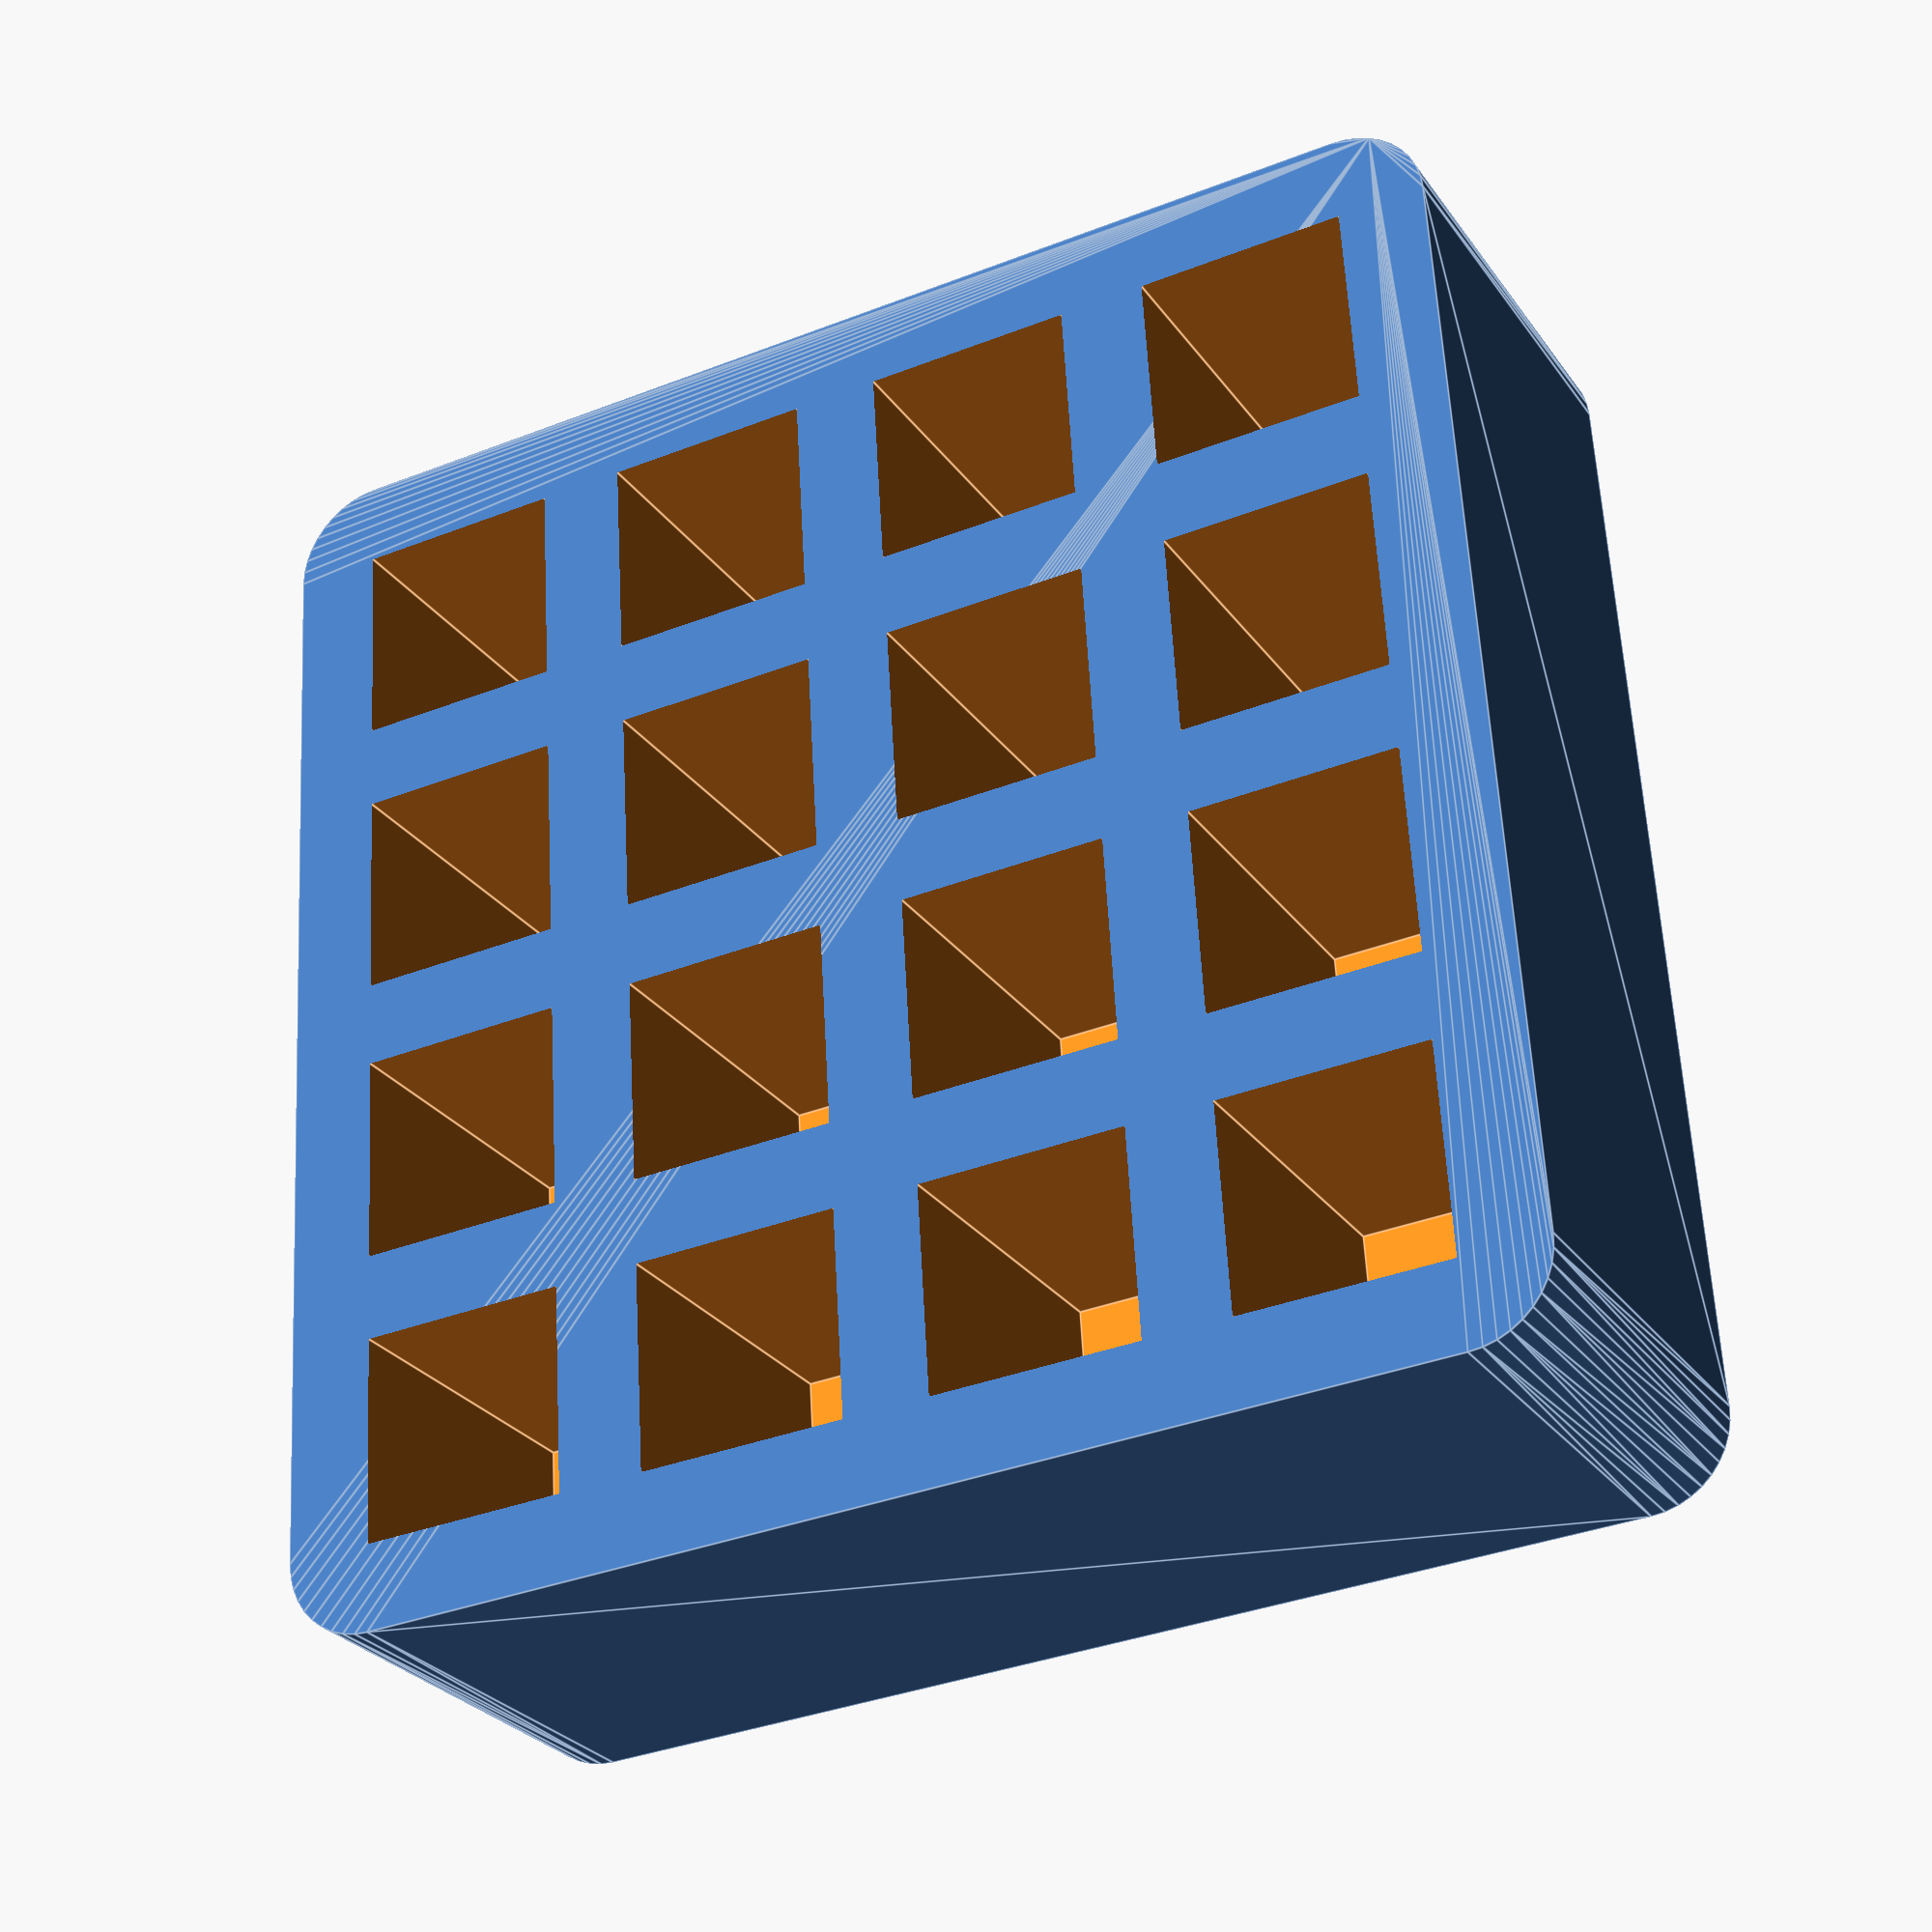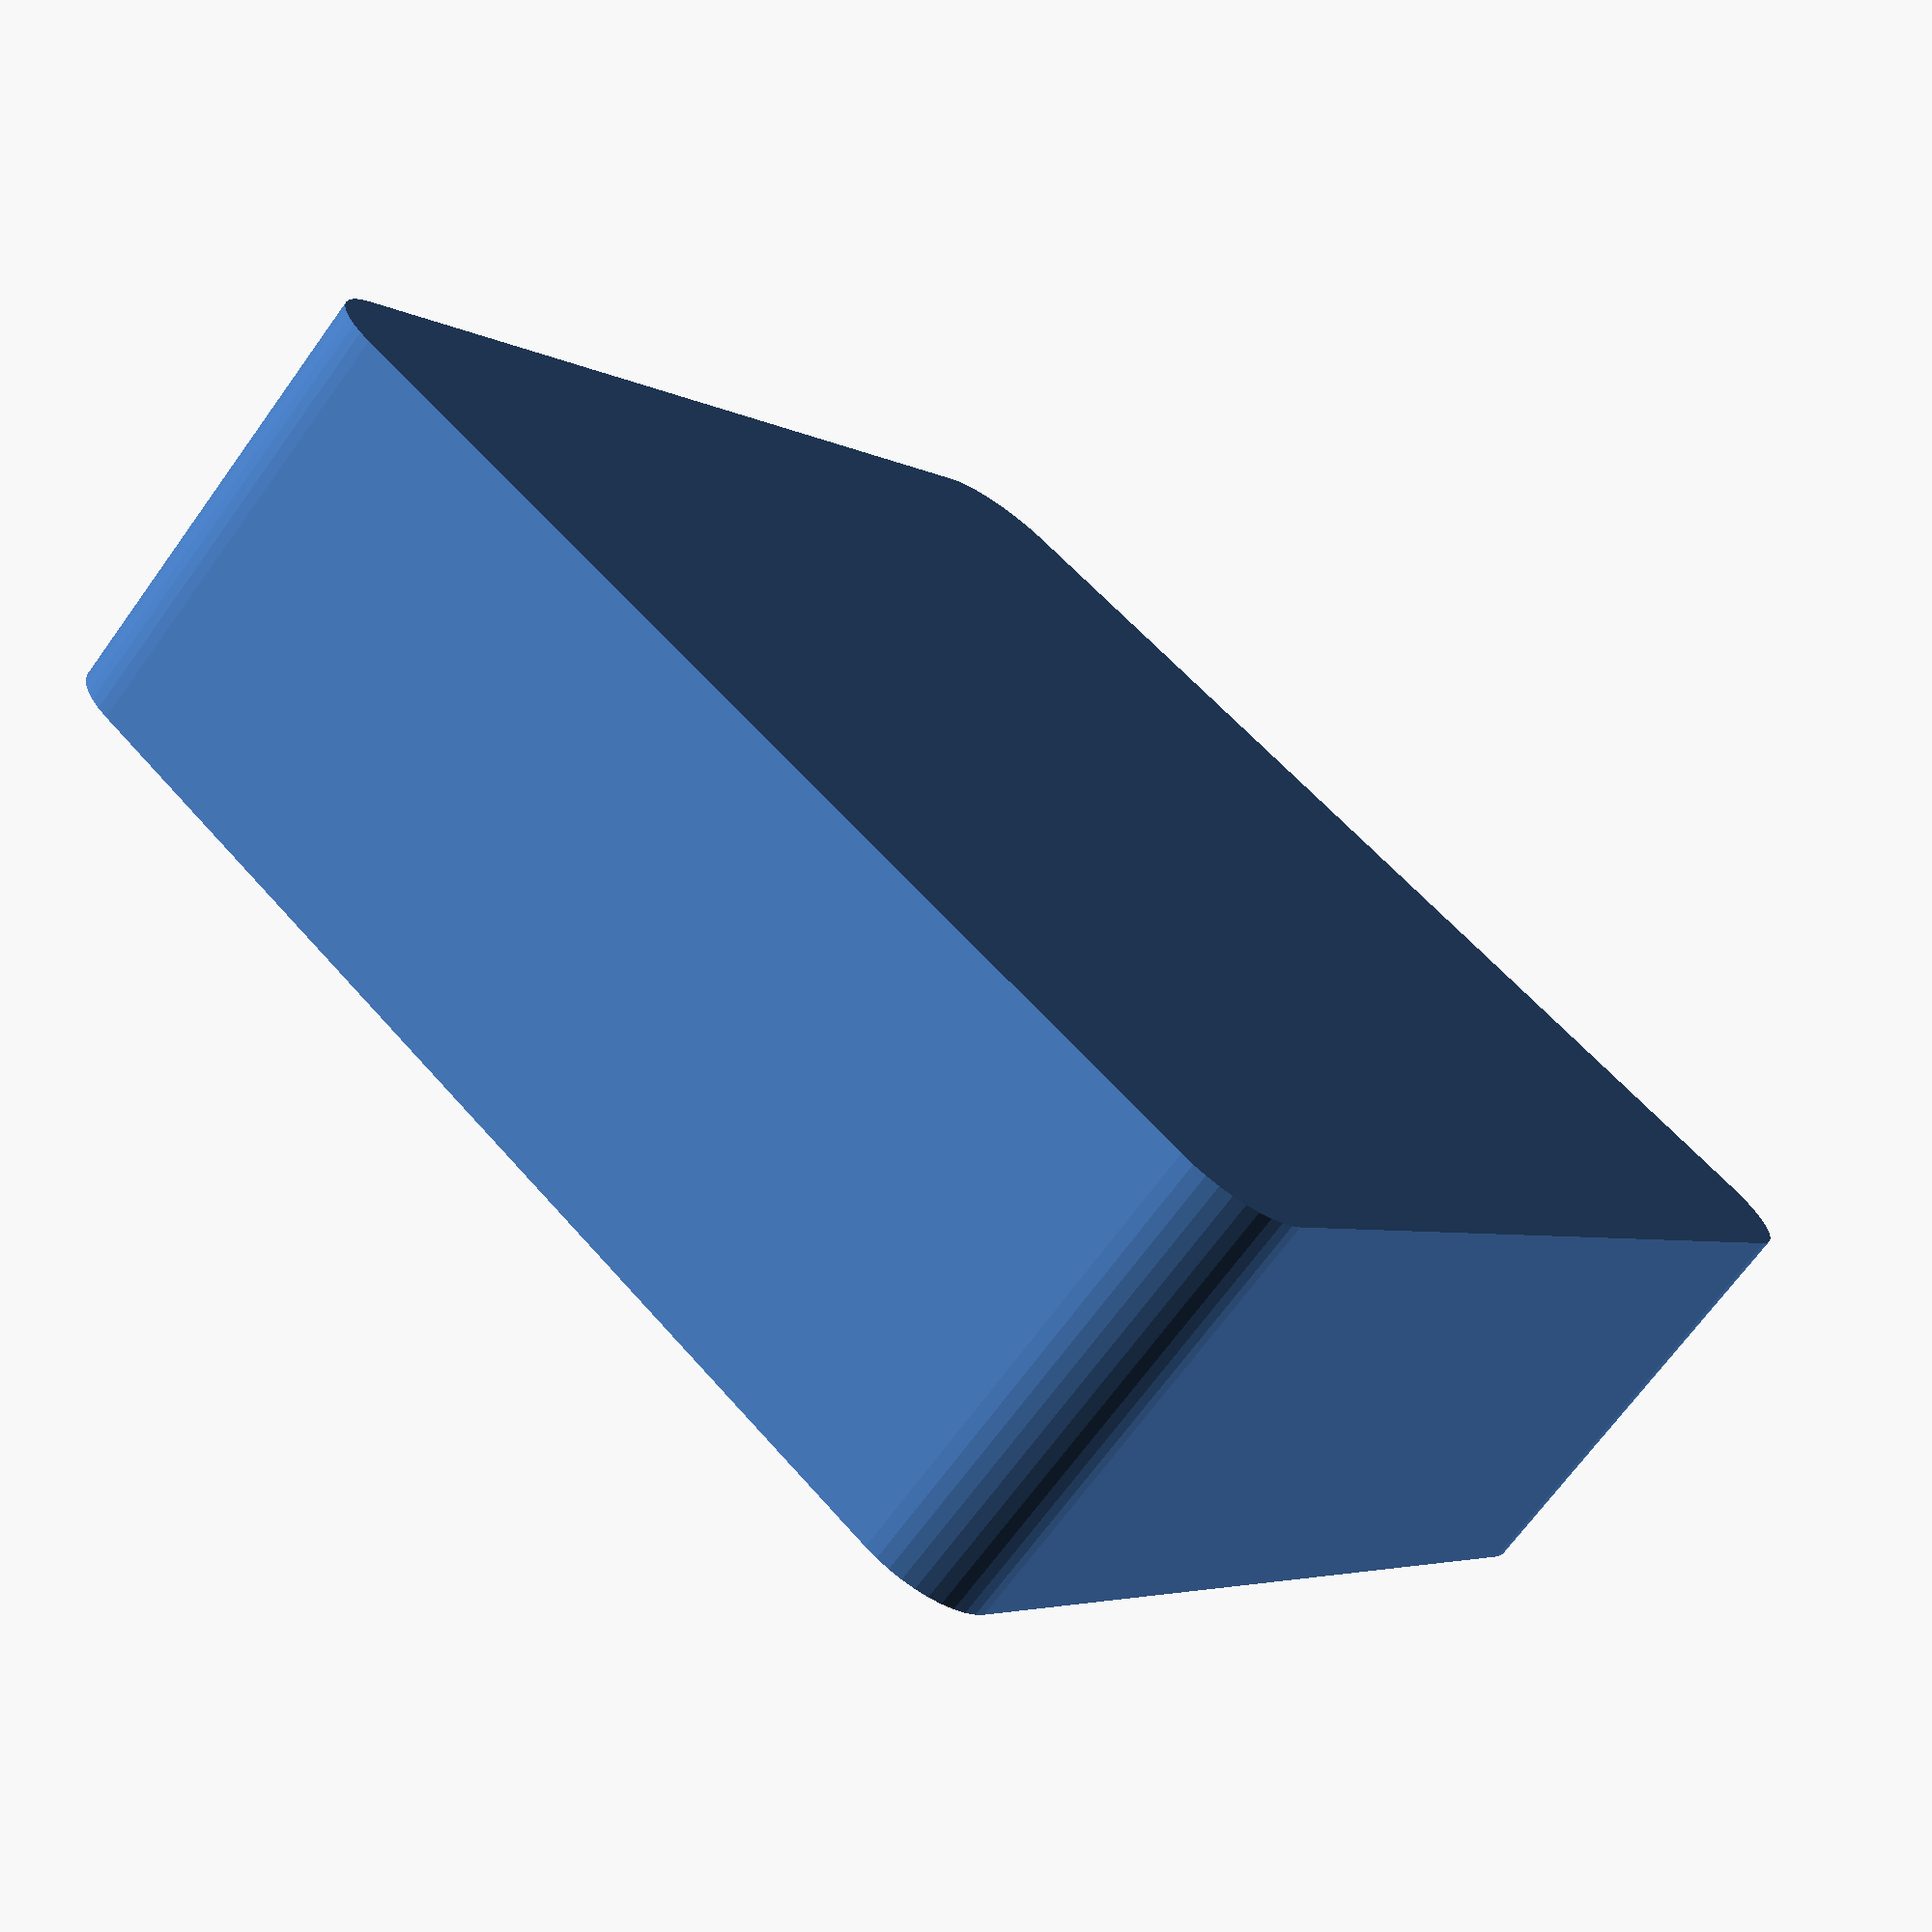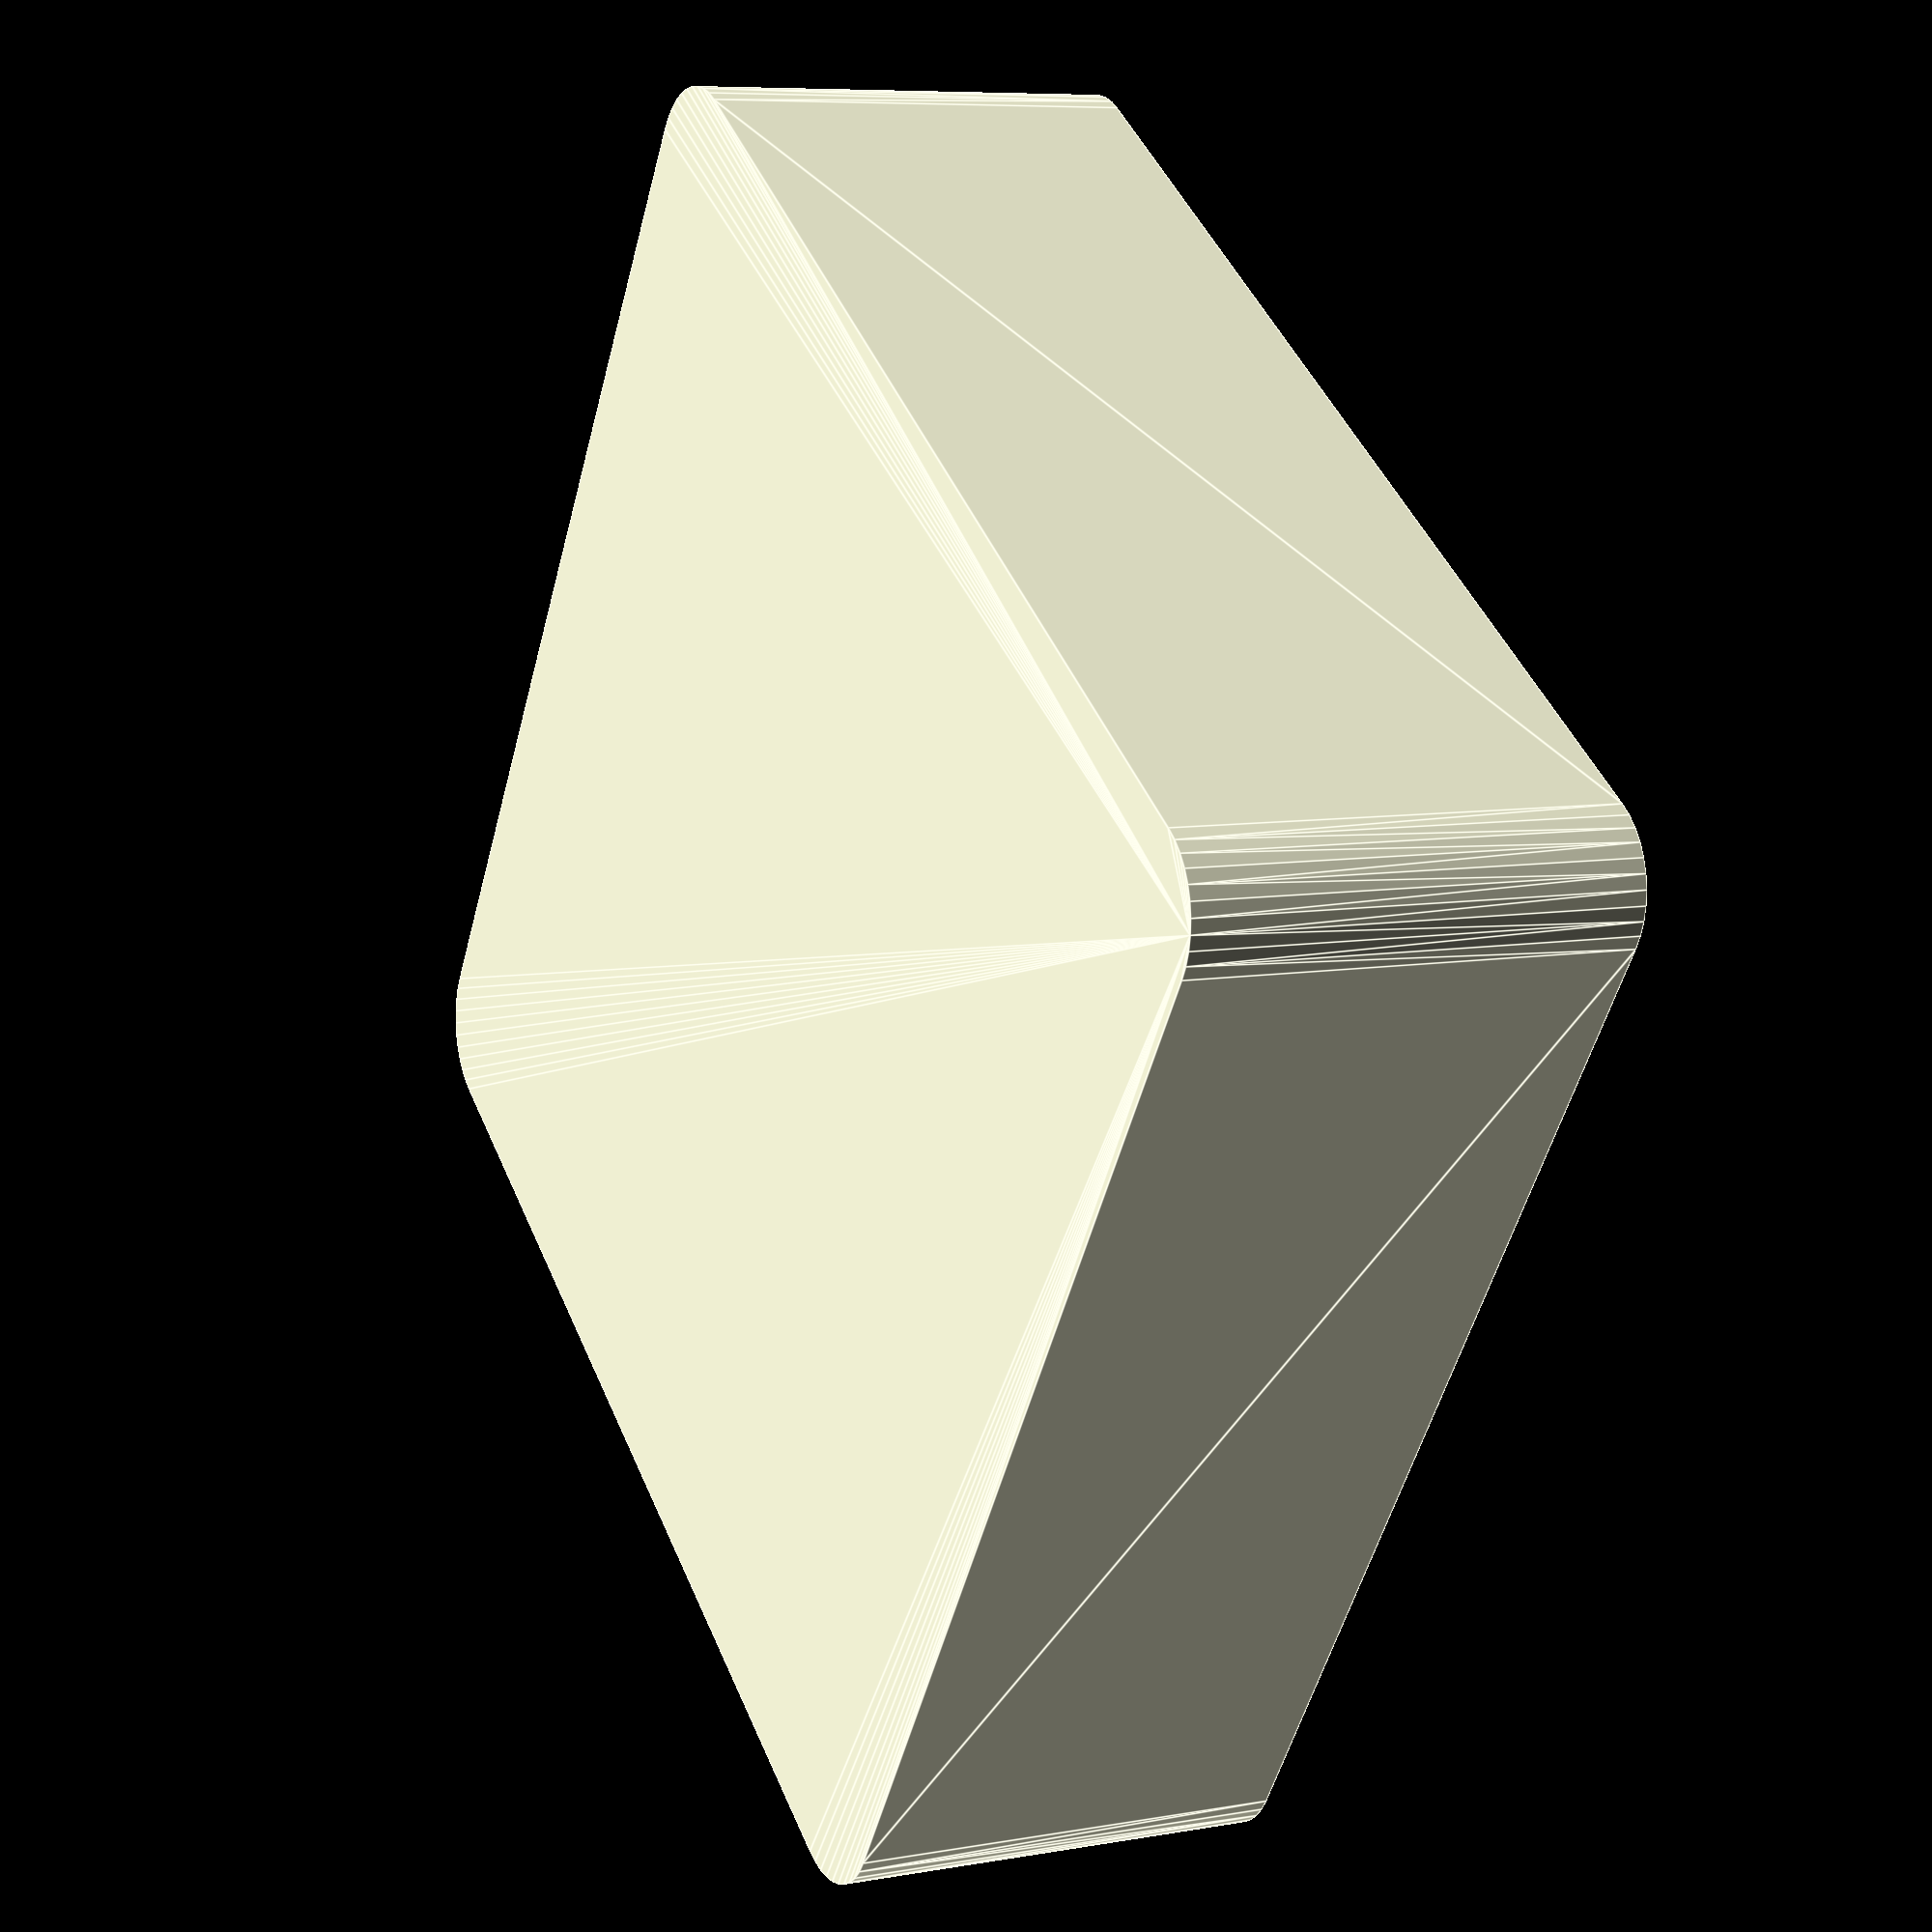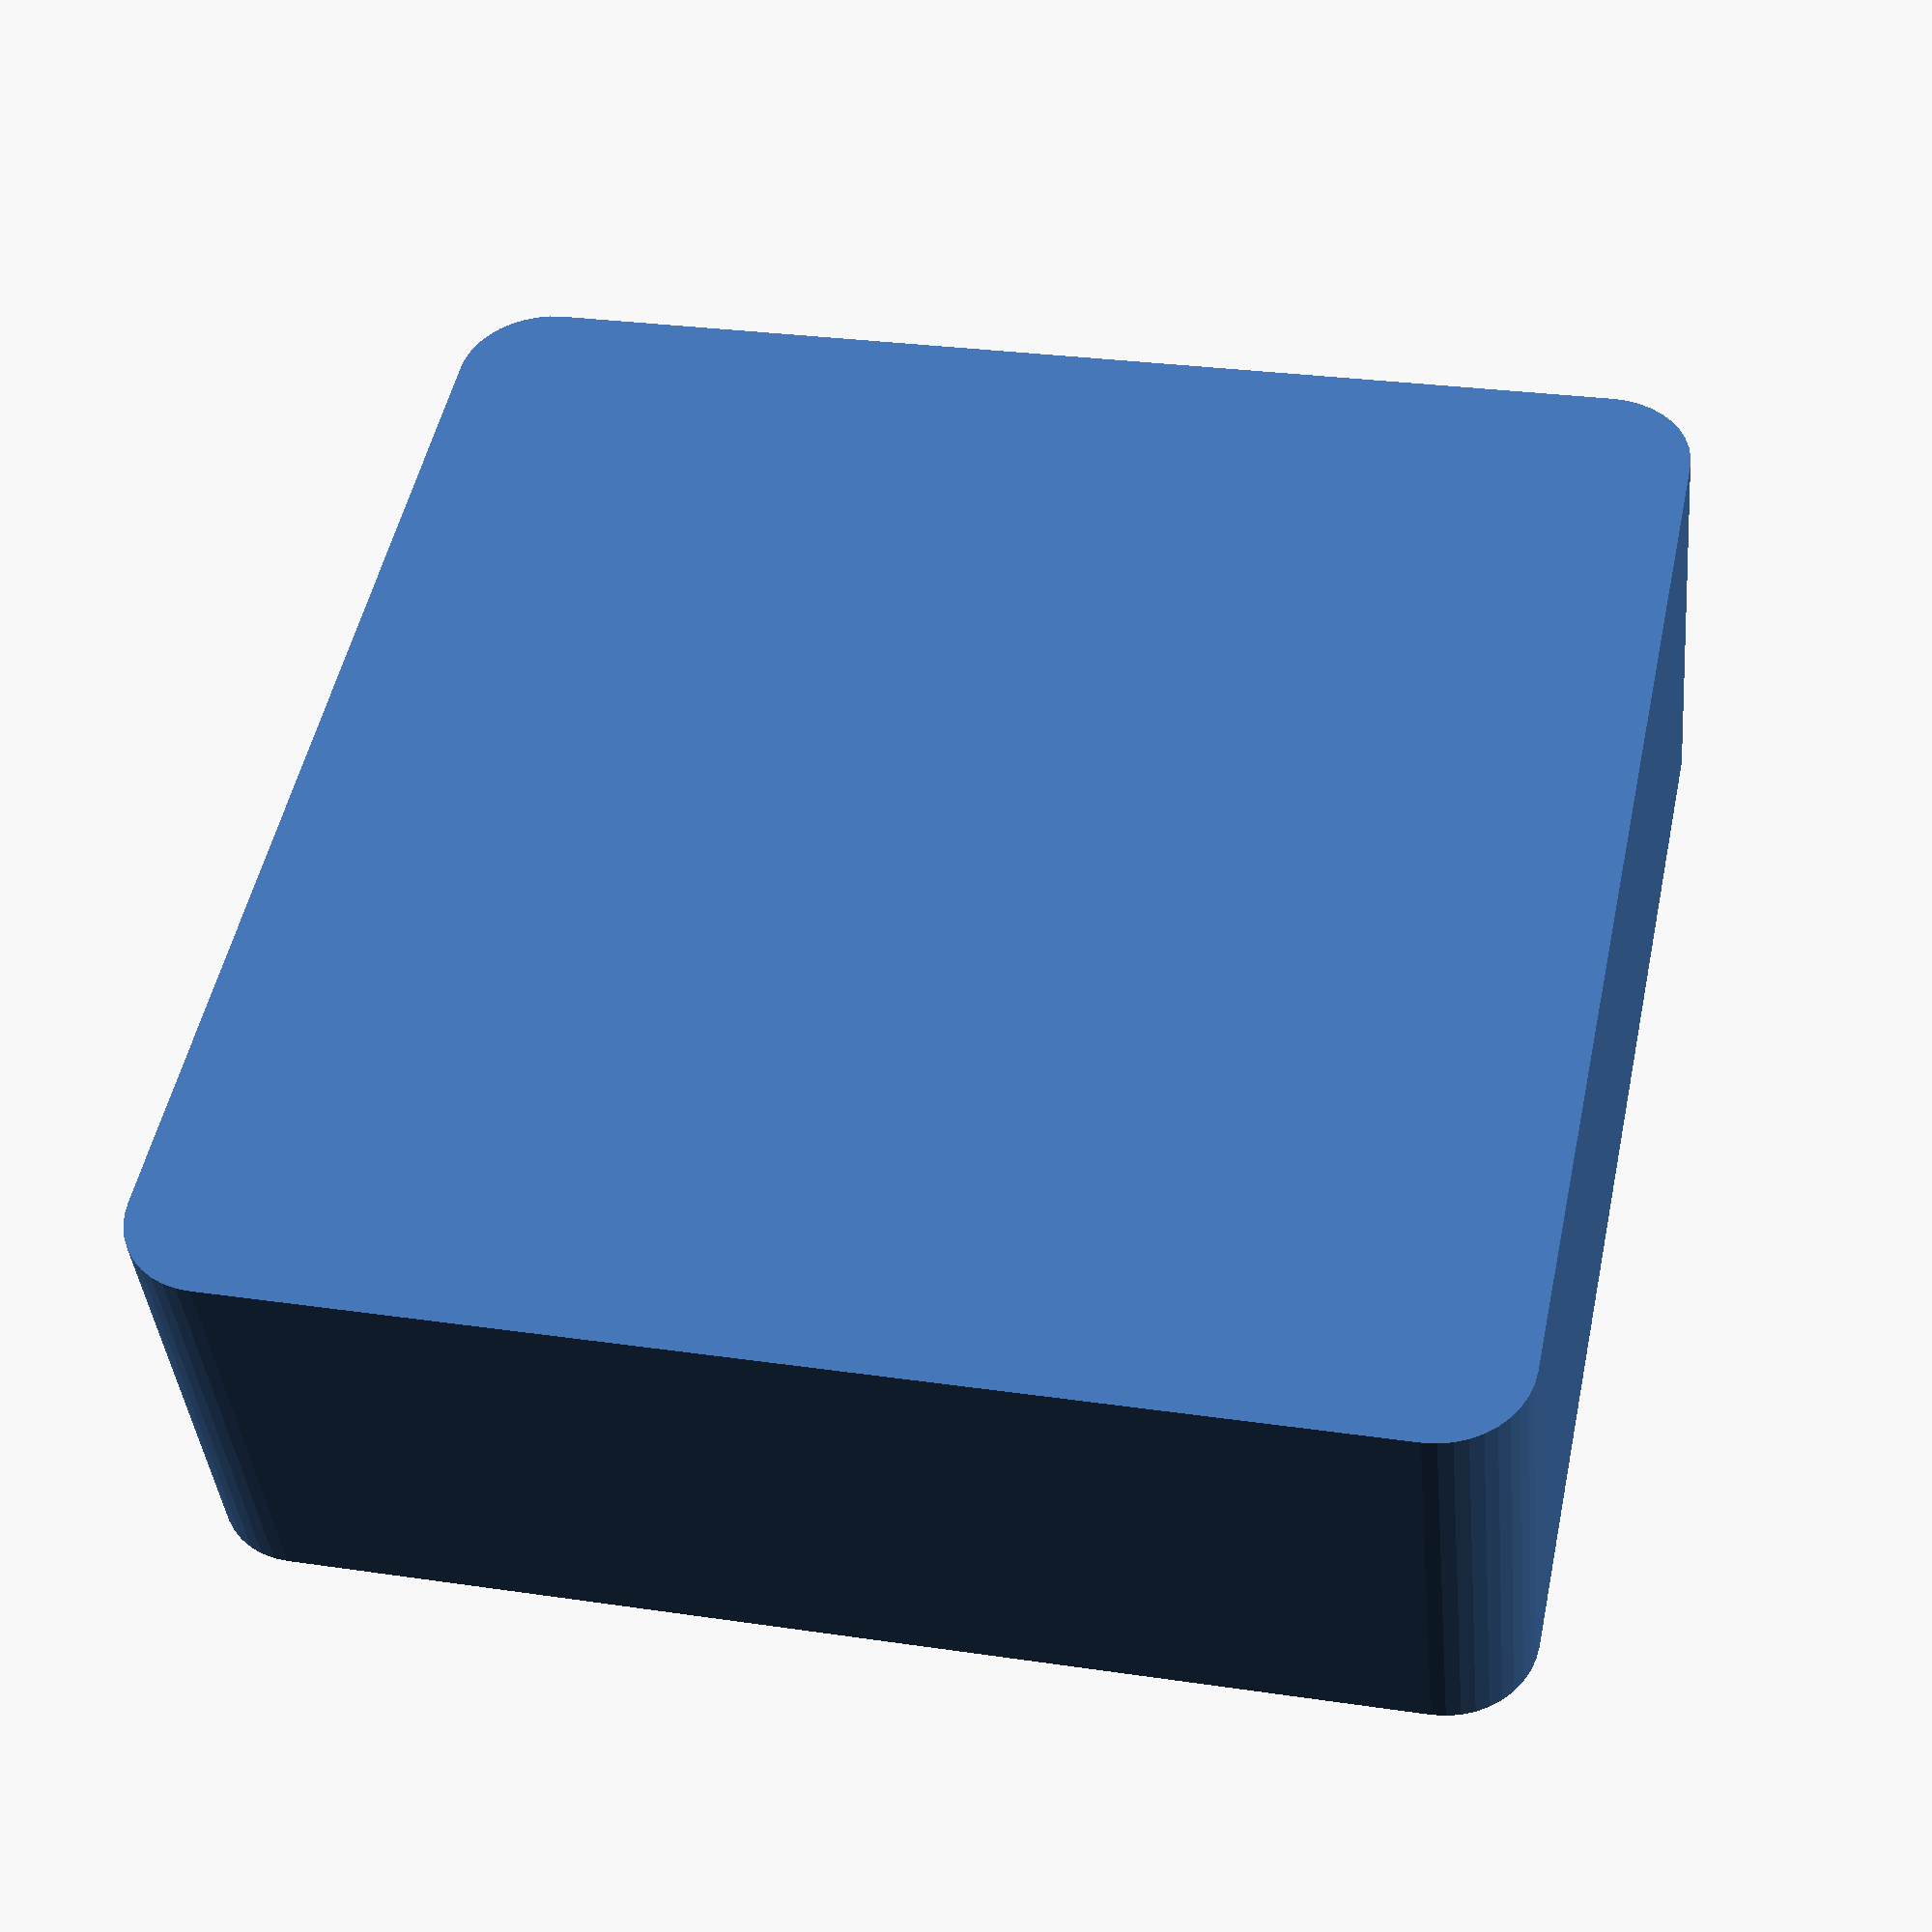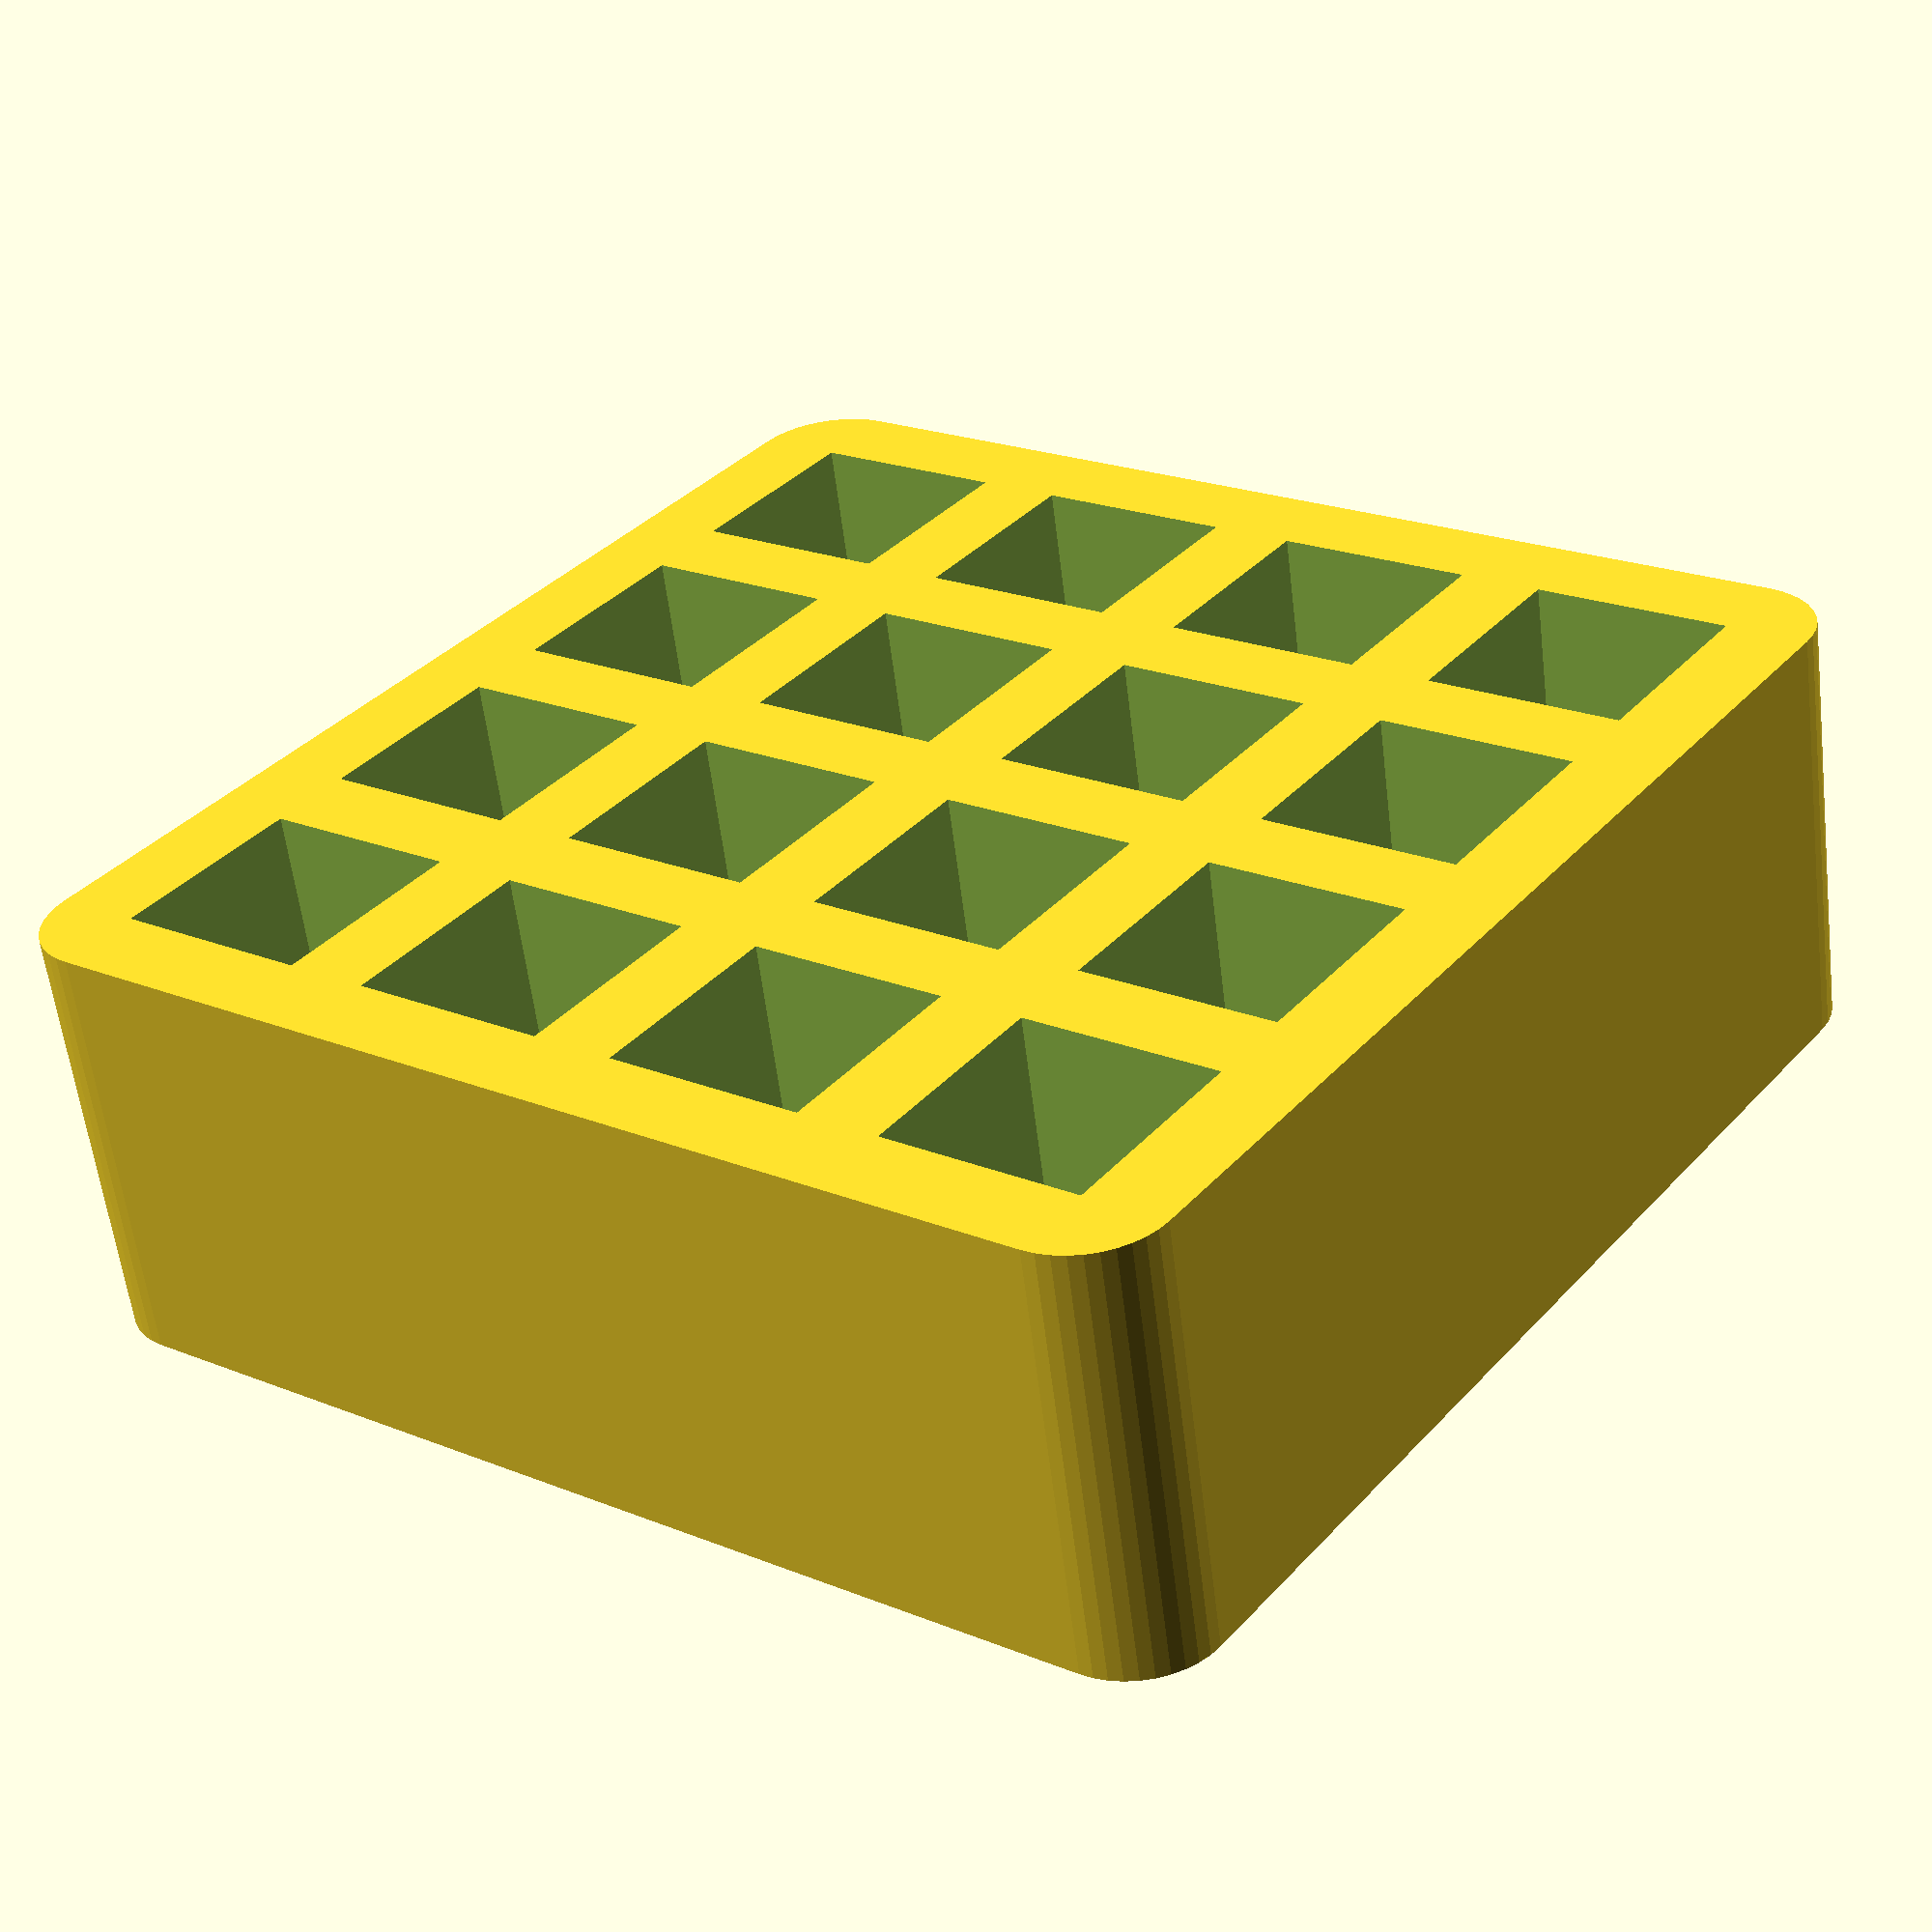
<openscad>
/*
CNC End Mills Holder (c) by Jorge Monteiro

CNC End Mills Holder is licensed under a
Creative Commons Attribution-ShareAlike 4.0 International.

You should have received a copy of the license along with this
work.  If not, see <http://creativecommons.org/licenses/by-sa/4.0/>.
*/

/* [Basics] */
// Space between end mills in mm
endMillGap = 5;
// Diameter of end mill in mm
endMillSize = 12;
// Number of end mills you want to store per row
endMillsPerRow = 4;
// Number of end mills you want to store per column
endMillsPerColumn = 4;
// Height of the end mill box in mm
height = 25;
// Base of the box in mm
baseHeight = 3;

/* [Ignore] */
$fn=40*1;
endMillDim = endMillSize/2;
width = endMillsPerRow * (endMillGap + endMillSize) + endMillGap;
length = endMillsPerColumn * (endMillGap + endMillSize) + endMillGap;
endMillHeight = height - baseHeight;

difference() {
    
    translate([length/2-(endMillGap+endMillDim), width/2-(endMillGap+endMillDim), -3]) roundedCube(length, width, height, 5);
    drawEndMillHolders();
};

module drawEndMillHolders() {
     for(row = [0 : 1 : endMillsPerRow-1]) {
         for(column = [0 : 1 : endMillsPerColumn-1]) {
            translate([(endMillGap+endMillSize)*column, (endMillGap+endMillSize)*row, height-endMillHeight/2]) cube([endMillSize, endMillSize, endMillHeight], true);
         }
     }

}

module roundedCube(xdim, ydim, zdim, rdim) {
    translate([-xdim/2,-ydim/2,0]){
        hull(){
            translate([rdim,rdim,0]) cylinder(r=rdim, h=zdim);
            translate([xdim-rdim,rdim,0]) cylinder(r=rdim, h=zdim);

            translate([rdim,ydim-rdim,0]) cylinder(r=rdim, h=zdim);
            translate([xdim-rdim,ydim-rdim,0]) cylinder(r=rdim, h=zdim);

        };
    };
};


</openscad>
<views>
elev=27.2 azim=86.5 roll=27.6 proj=p view=edges
elev=250.1 azim=53.0 roll=36.1 proj=p view=solid
elev=352.3 azim=326.2 roll=243.8 proj=p view=edges
elev=220.1 azim=167.9 roll=354.7 proj=p view=solid
elev=59.7 azim=306.0 roll=7.0 proj=p view=wireframe
</views>
